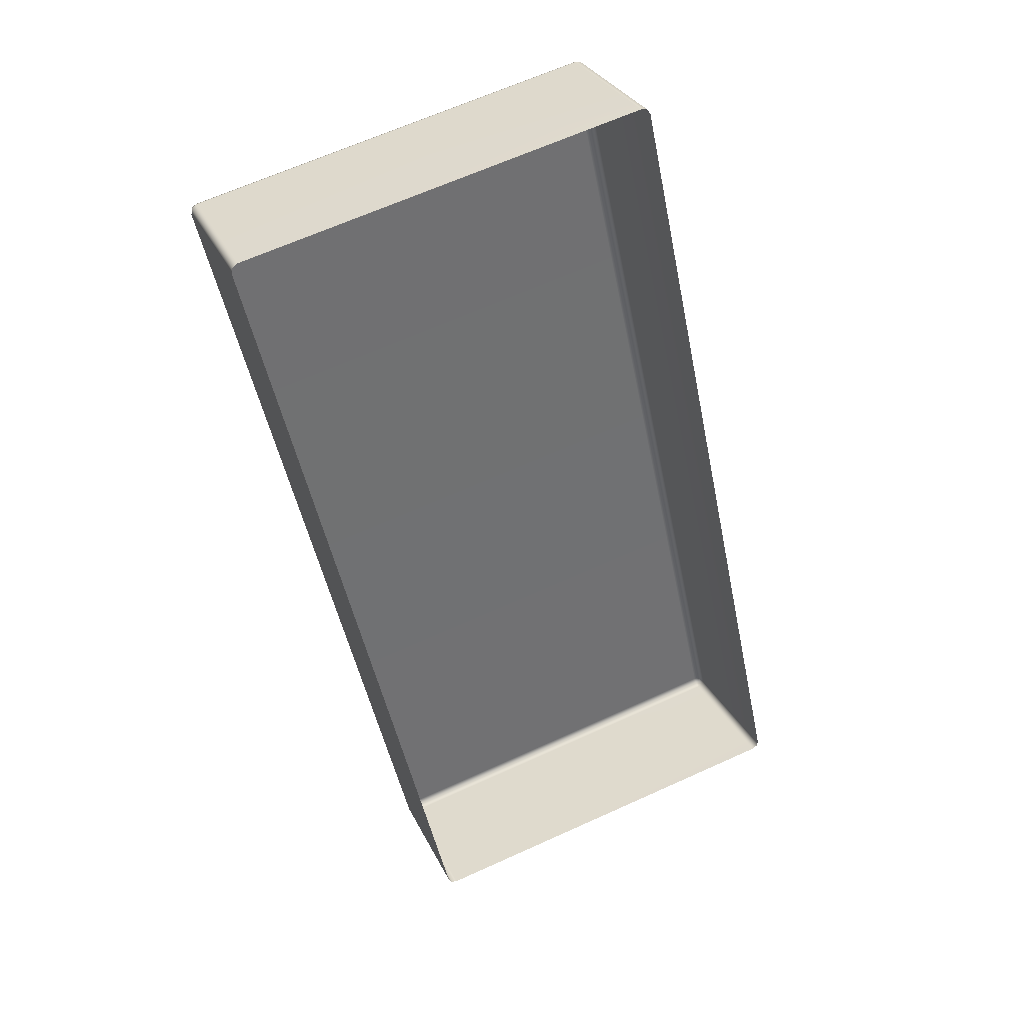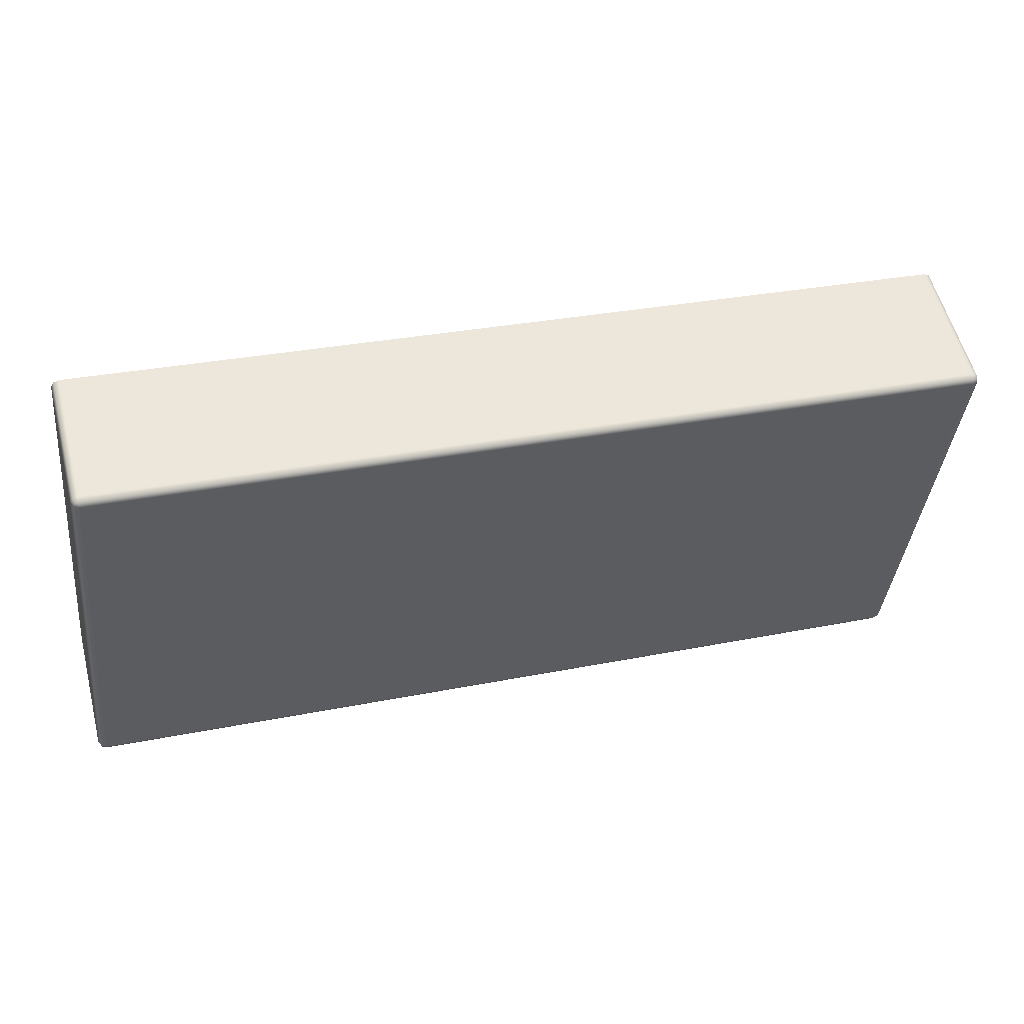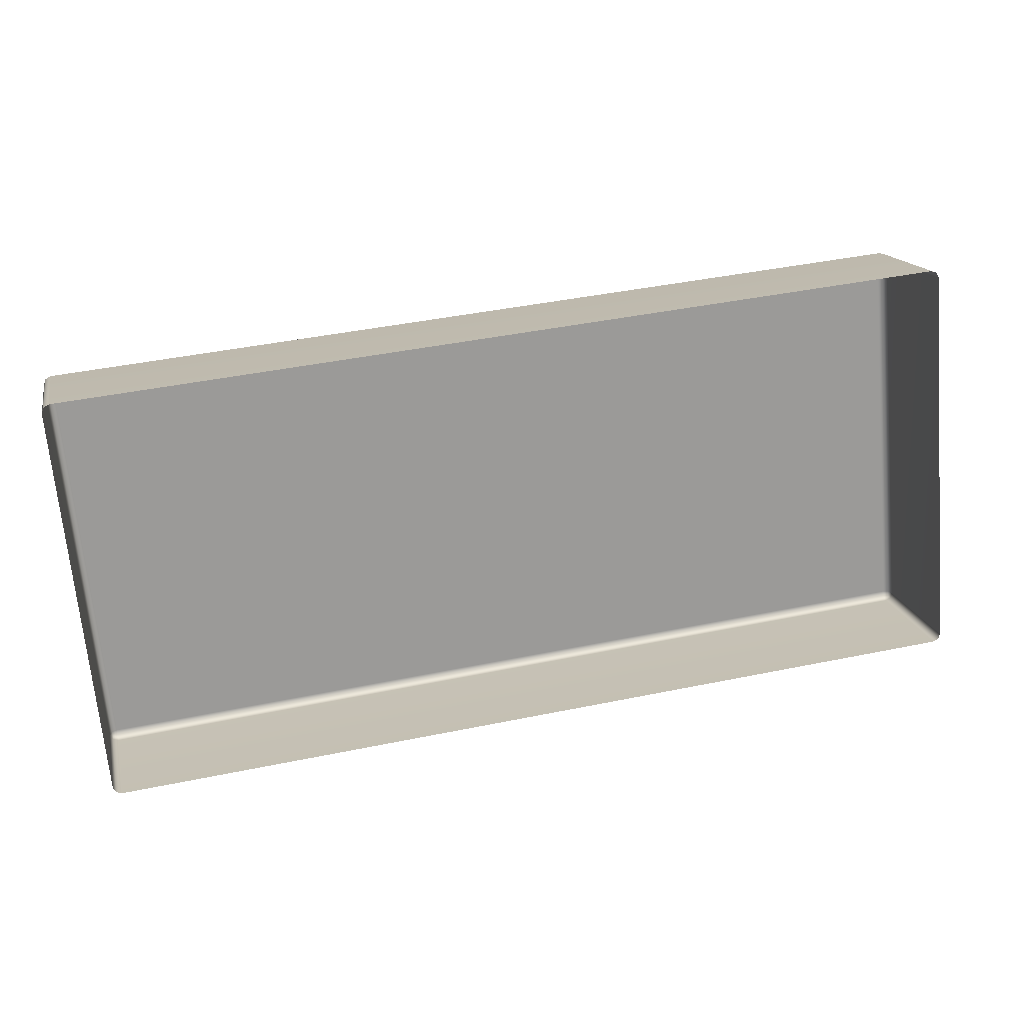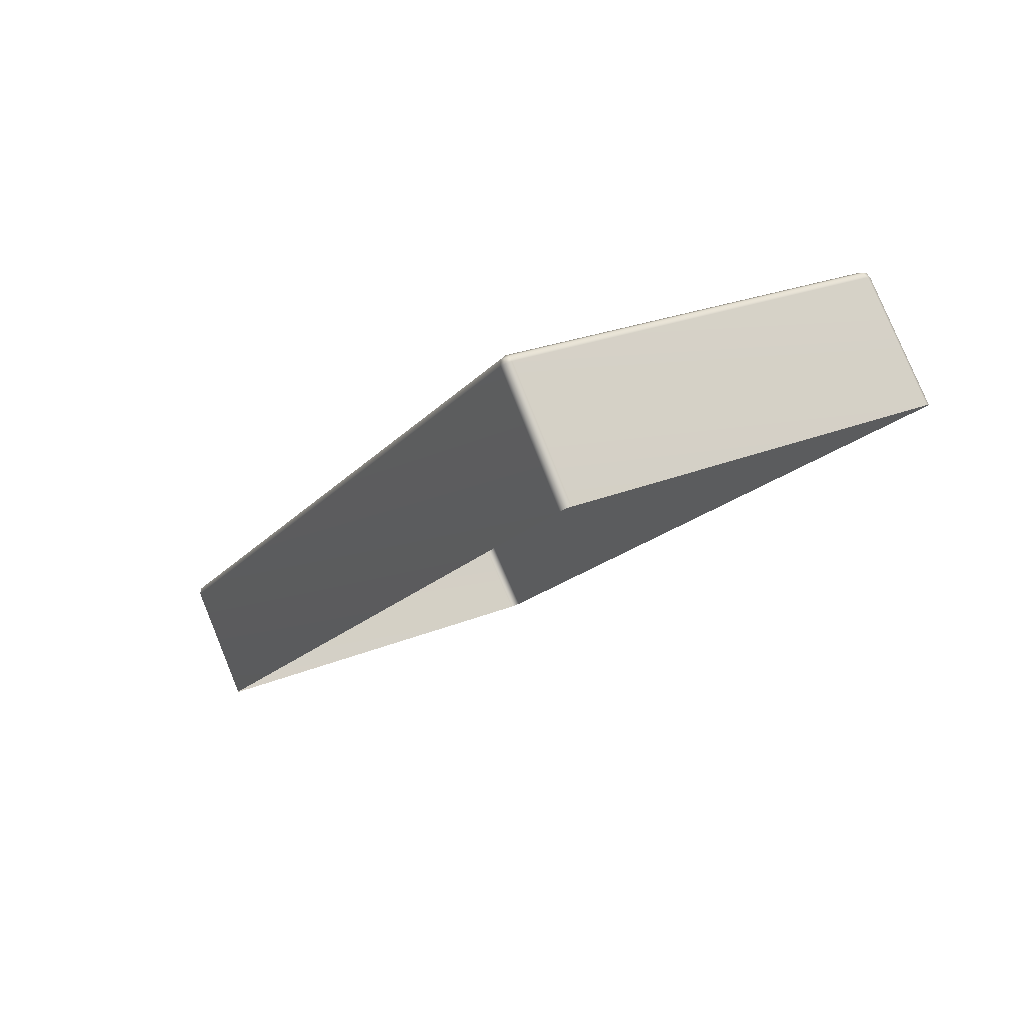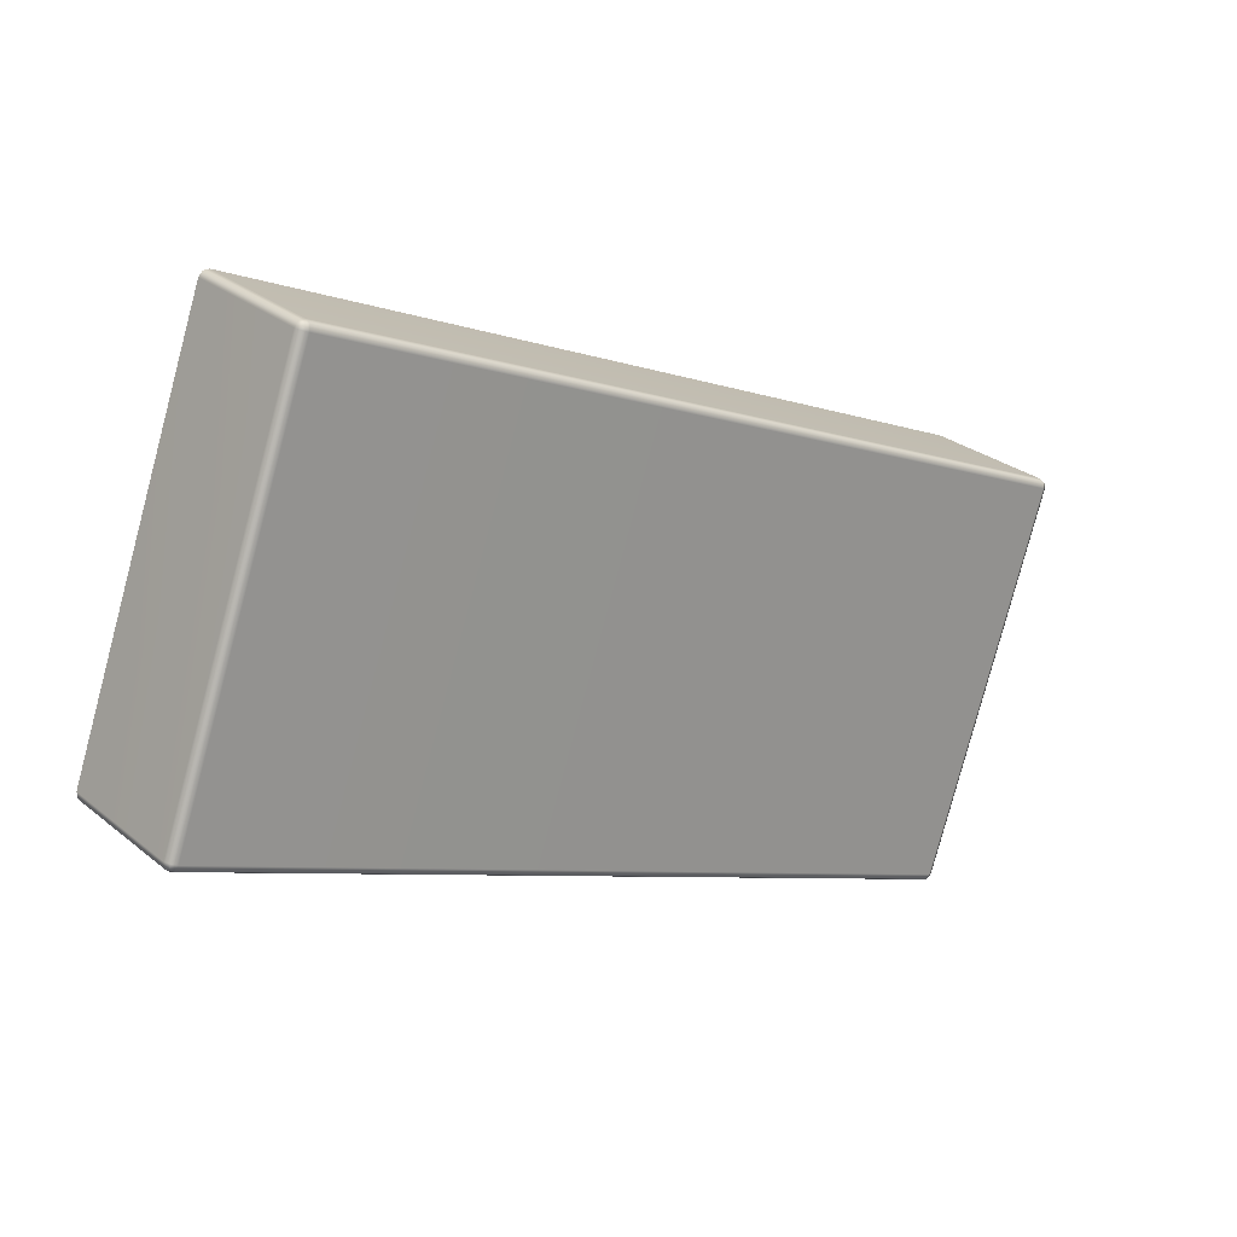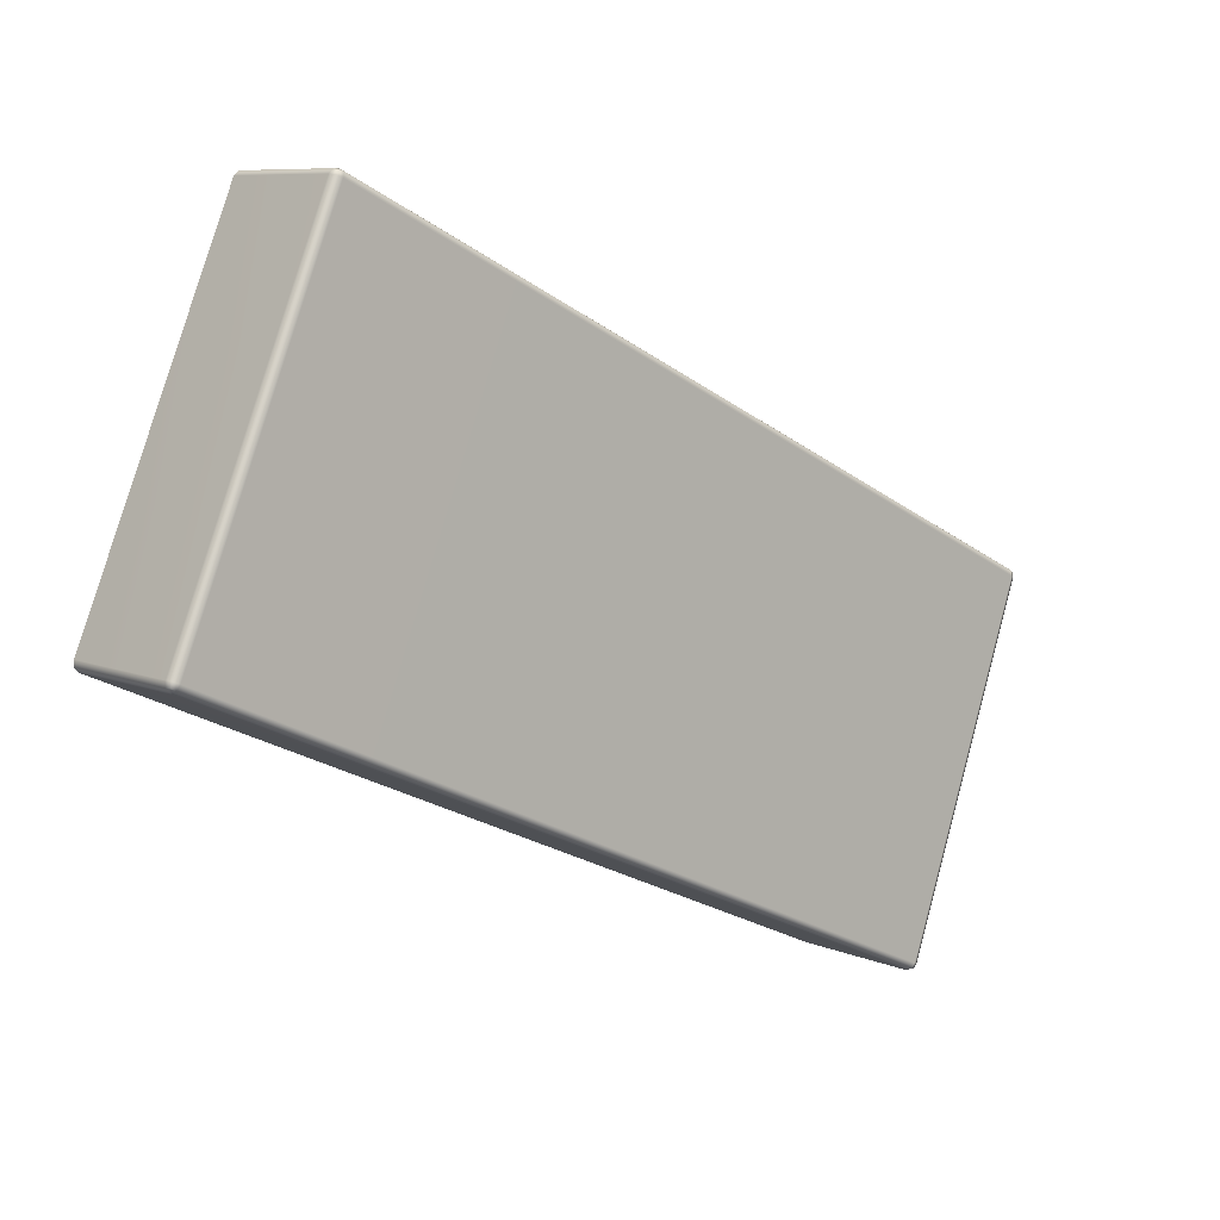
<metadata>
{"format":"obj","ext":"obj","renderer":"f3d","projection":"perspective","resolution":1024,"background":"white","views":[{"elev":-49.5,"azim":-78.5,"up":"+Y"},{"elev":30.2,"azim":163.7,"up":"+Z"},{"elev":43.0,"azim":-13.8,"up":"+Z"},{"elev":-16.4,"azim":-115.6,"up":"+Y"},{"elev":-6.9,"azim":135.2,"up":"+Z"},{"elev":-26.4,"azim":132.8,"up":"+Z"}]}
</metadata>
<code>
g ENV_SY01_G9_Section06_Slide_A_Vinyl_A_MO_3
v -3.824 1.133 1.374
v -3.824 0.1217 1.88
v -3.845 0.1034 1.834
v -3.845 1.115 1.328
v -3.824 1.16 1.309
v -3.815 1.167 1.35
v -3.824 -0.08372 -1.85
v -3.845 -0.1303 -1.834
v -3.845 -1.153 -1.367
v -3.824 -1.172 -1.413
v -3.824 -0.1487 -1.88
v -3.815 -0.1073 -1.885
v 3.824 1.134 1.374
v 3.824 0.1217 1.88
v 3.775 0.1294 1.899
v 3.776 1.142 1.393
v -3.775 0.1294 1.899
v 3.775 1.179 1.354
v 3.815 1.167 1.35
v -3.775 1.179 1.355
v -3.775 1.141 1.393
v -3.824 0.1217 1.88
v -3.824 1.133 1.374
v -3.815 1.167 1.35
v 3.824 -0.1487 -1.88
v 3.824 -1.172 -1.413
v 3.845 -1.153 -1.367
v 3.845 -0.1303 -1.834
v 3.825 -0.08395 -1.851
v 3.815 -0.1074 -1.885
v 3.824 1.16 1.309
v 3.845 1.115 1.328
v 3.845 0.1034 1.834
v 3.824 0.1217 1.88
v 3.824 1.134 1.374
v 3.815 1.167 1.35
v -3.824 -0.1487 -1.88
v -3.824 -1.172 -1.413
v -3.775 -1.179 -1.432
v -3.775 -0.1563 -1.899
v -3.775 -0.102 -1.897
v -3.815 -0.1073 -1.885
v 3.775 -0.1021 -1.897
v 3.775 -0.1563 -1.899
v 3.775 -1.179 -1.432
v 3.824 -1.172 -1.413
v 3.824 -0.1487 -1.88
v 3.815 -0.1074 -1.885
v -3.775 1.179 1.355
v -3.815 1.167 1.35
v -3.824 1.16 1.309
v -3.775 1.179 1.3
v 3.775 1.179 1.354
v -3.775 -0.06448 -1.857
v -3.824 -0.08372 -1.85
v 3.775 1.179 1.3
v -3.775 -0.102 -1.897
v -3.815 -0.1073 -1.885
v 3.776 -0.06495 -1.858
v 3.775 -0.1021 -1.897
v 3.825 -0.08395 -1.851
v 3.815 -0.1074 -1.885
v 3.824 1.16 1.309
v 3.815 1.167 1.35
g ENV_SY01_G9_Section06_Slide_A_Vinyl_A_MO_3_0
f 3 2 1
f 4 3 1
f 4 1 5
f 1 6 5
f 5 7 4
f 3 4 8
f 7 8 4
f 9 3 8
f 10 9 8
f 11 10 8
f 8 7 11
f 7 12 11
f 15 14 13
f 16 15 13
f 17 15 16
f 16 13 18
f 13 19 18
f 16 18 20
f 21 17 16
f 21 16 20
f 22 17 21
f 23 22 21
f 21 20 23
f 20 24 23
f 27 26 25
f 28 27 25
f 28 25 29
f 25 30 29
f 28 29 31
f 27 28 32
f 32 28 31
f 33 27 32
f 34 33 32
f 35 34 32
f 32 31 35
f 31 36 35
f 39 38 37
f 40 39 37
f 40 37 41
f 37 42 41
f 40 41 43
f 39 40 44
f 44 40 43
f 45 39 44
f 46 45 44
f 47 46 44
f 44 43 47
f 43 48 47
f 51 50 49
f 52 51 49
f 49 53 52
f 52 54 51
f 54 55 51
f 53 56 52
f 54 52 56
f 54 57 55
f 57 58 55
f 57 54 59
f 59 54 56
f 60 57 59
f 59 61 60
f 61 59 56
f 61 62 60
f 63 61 56
f 56 53 63
f 53 64 63

</code>
